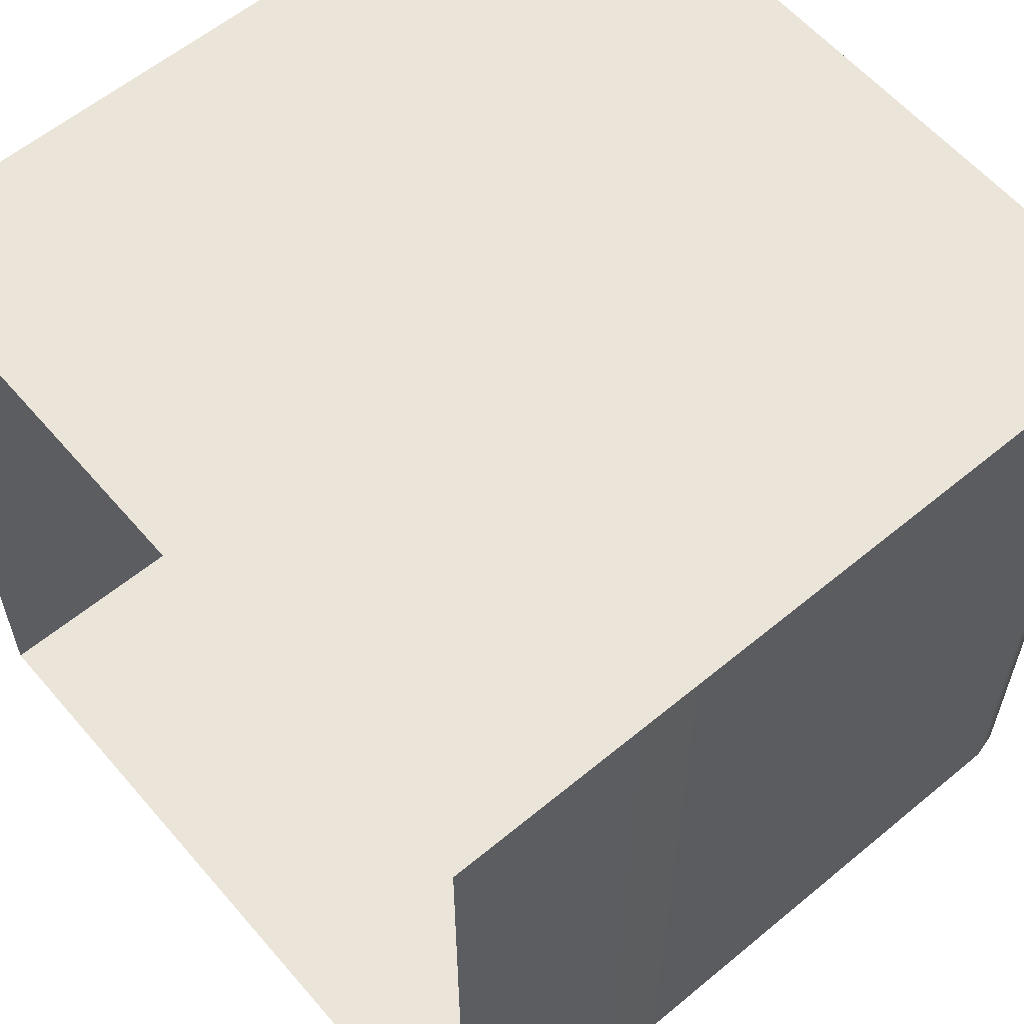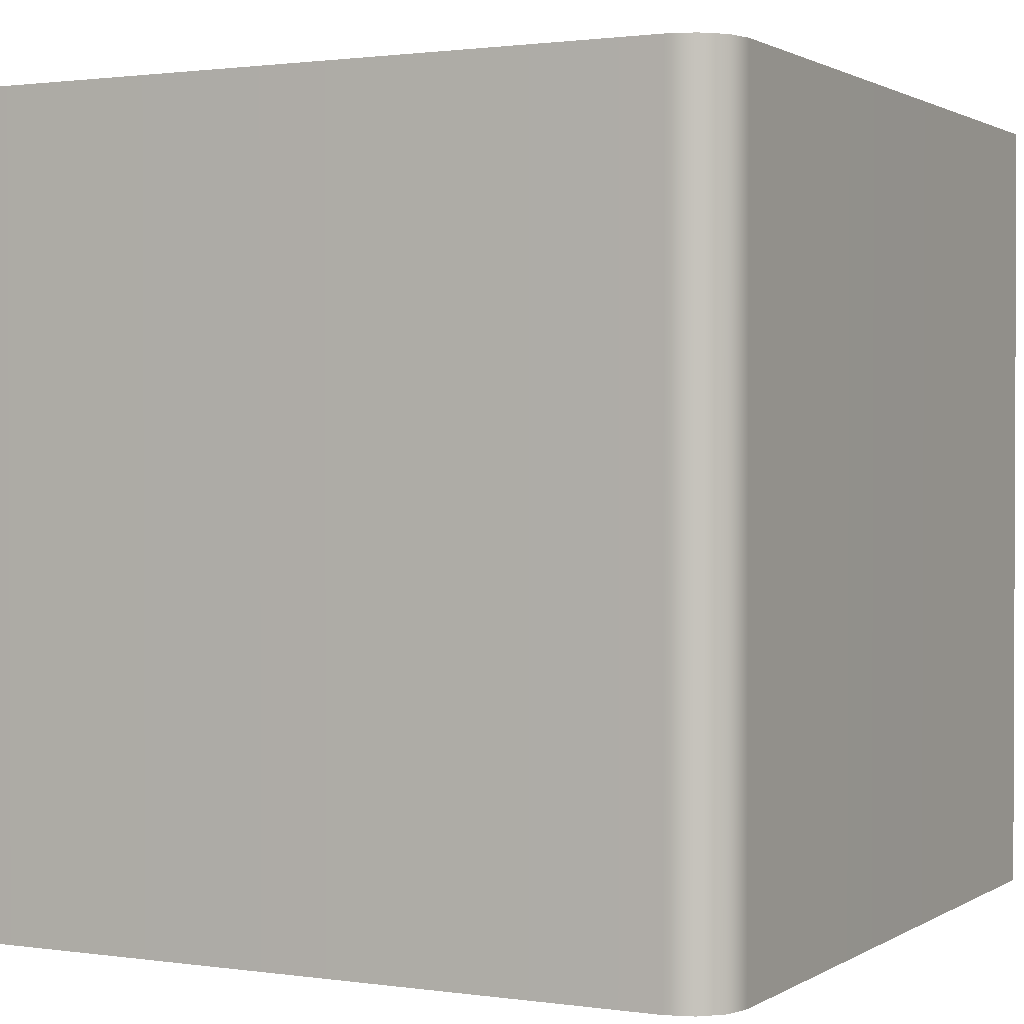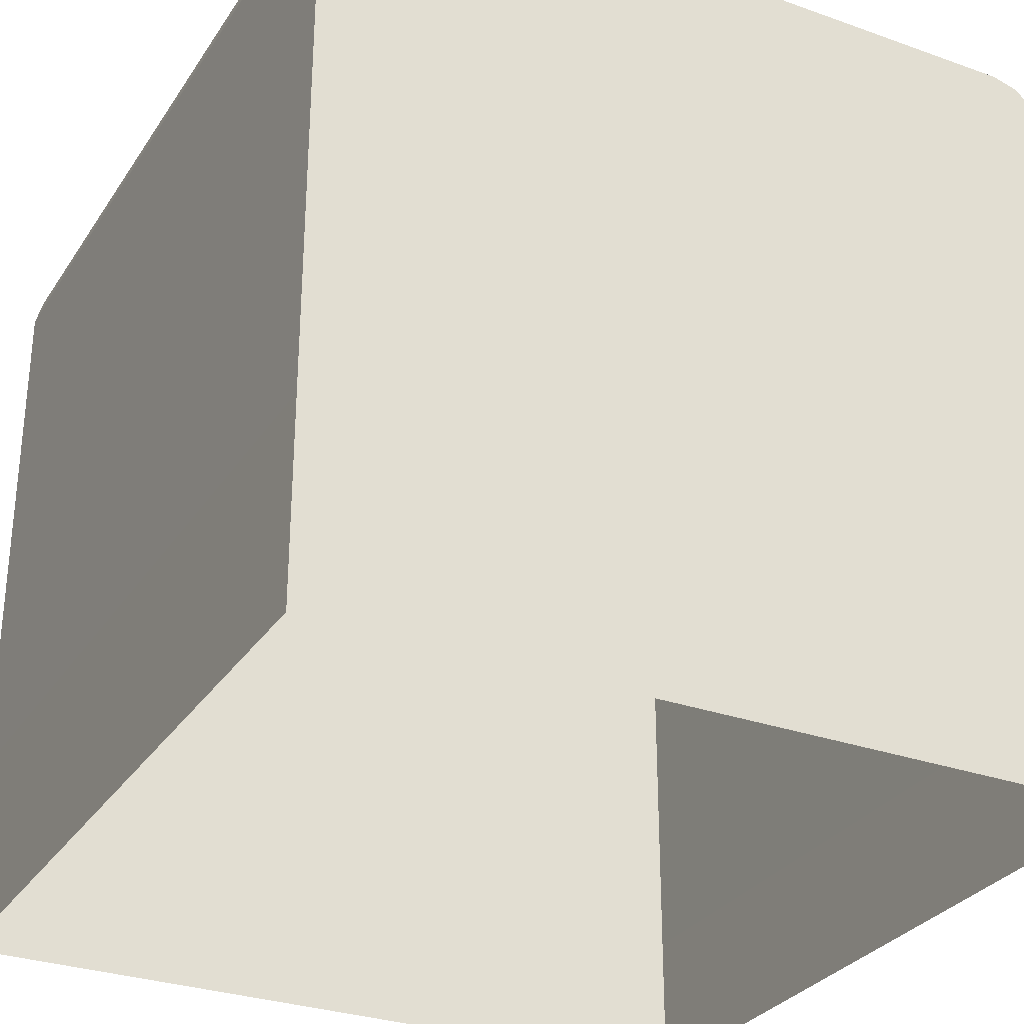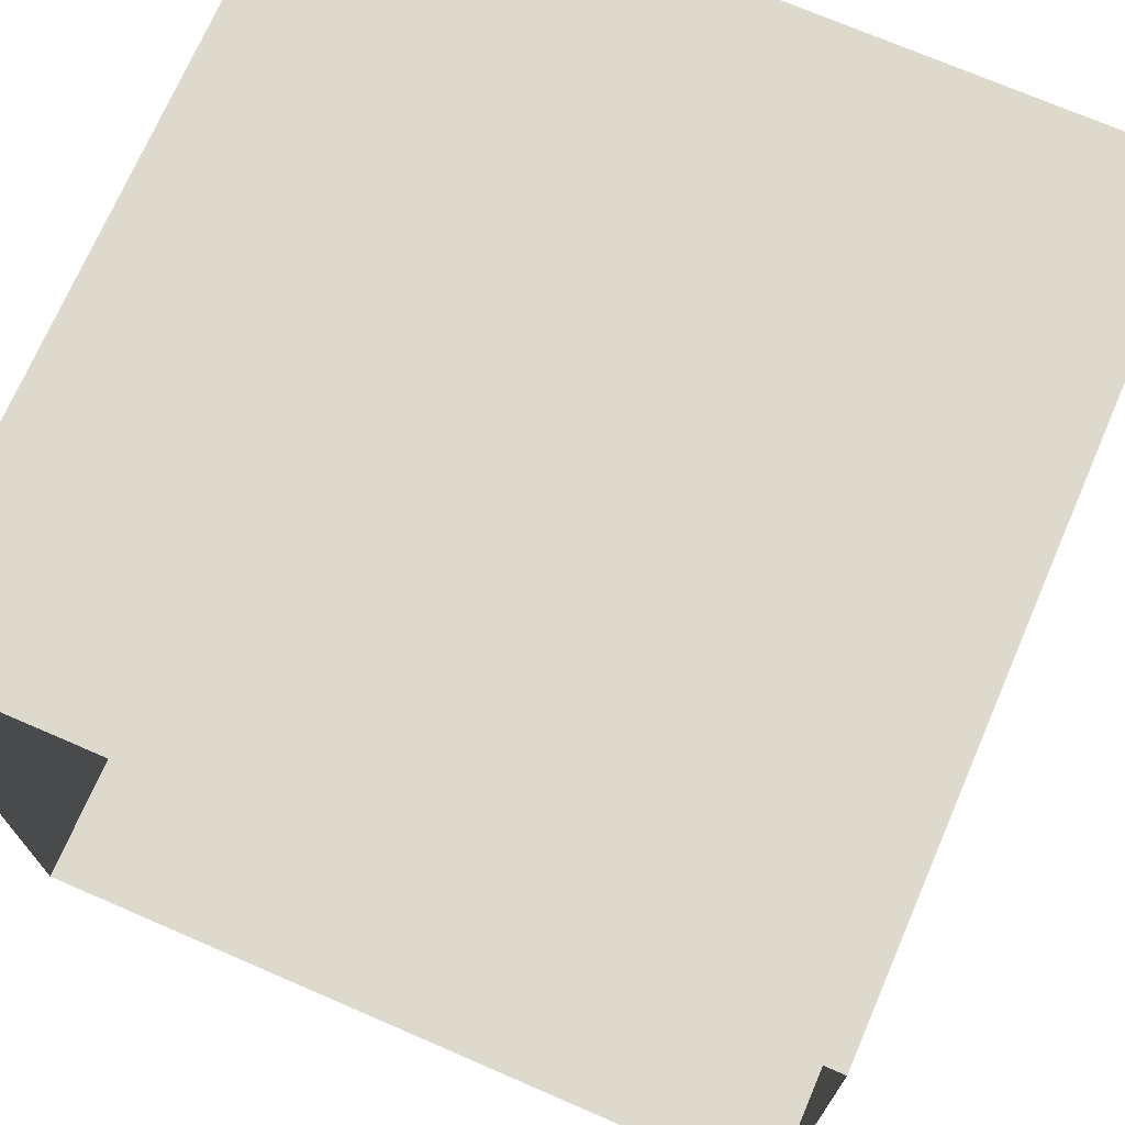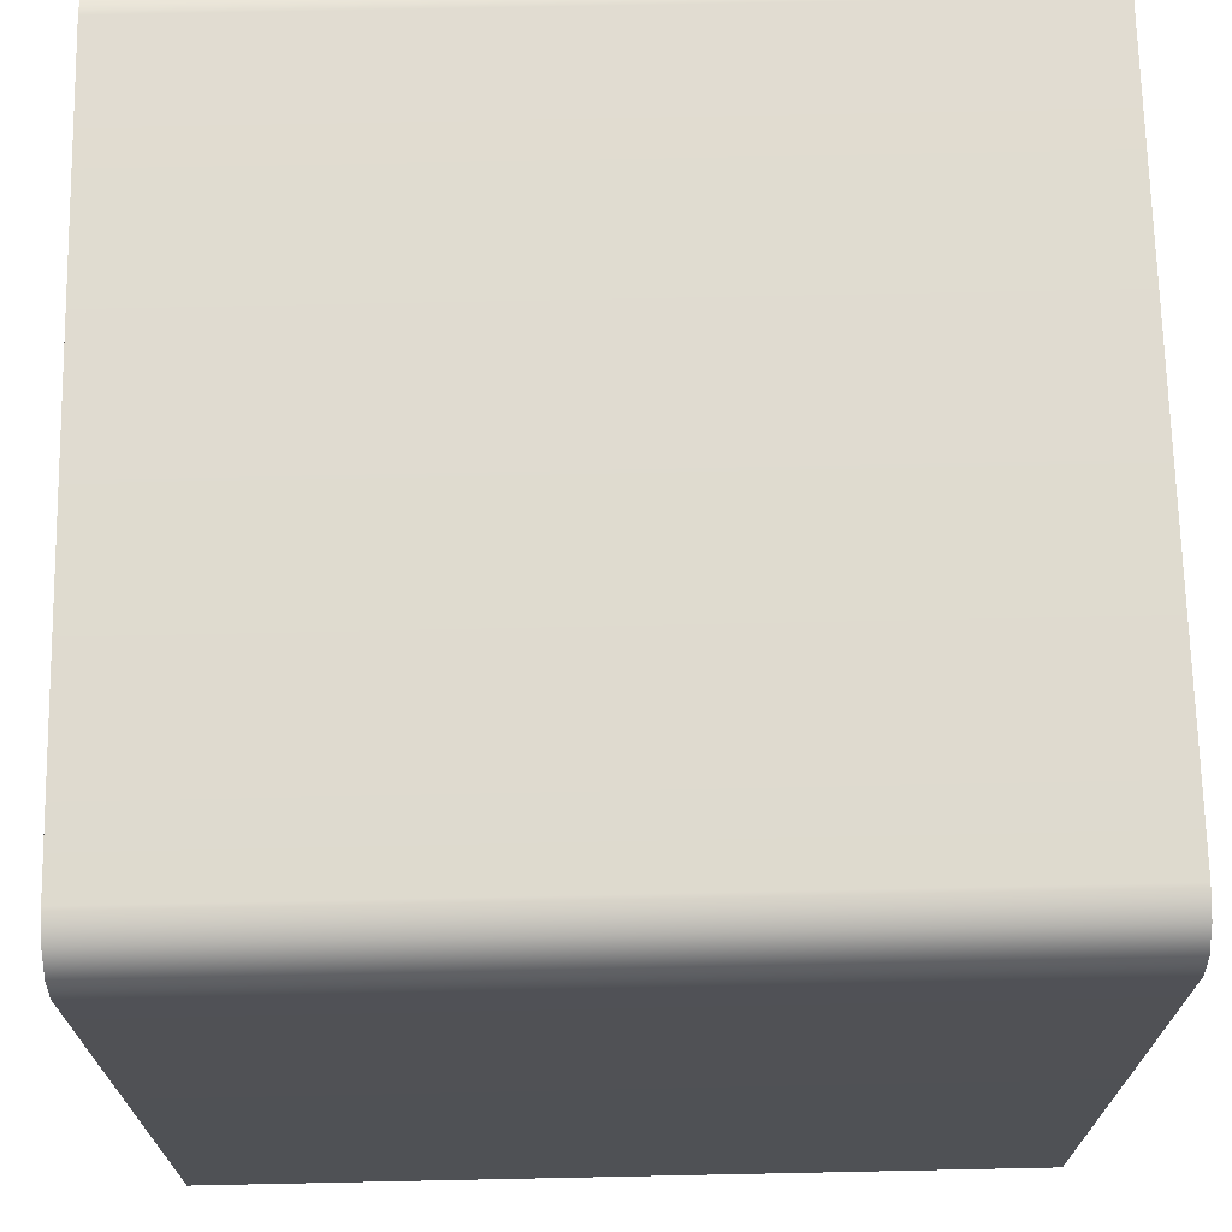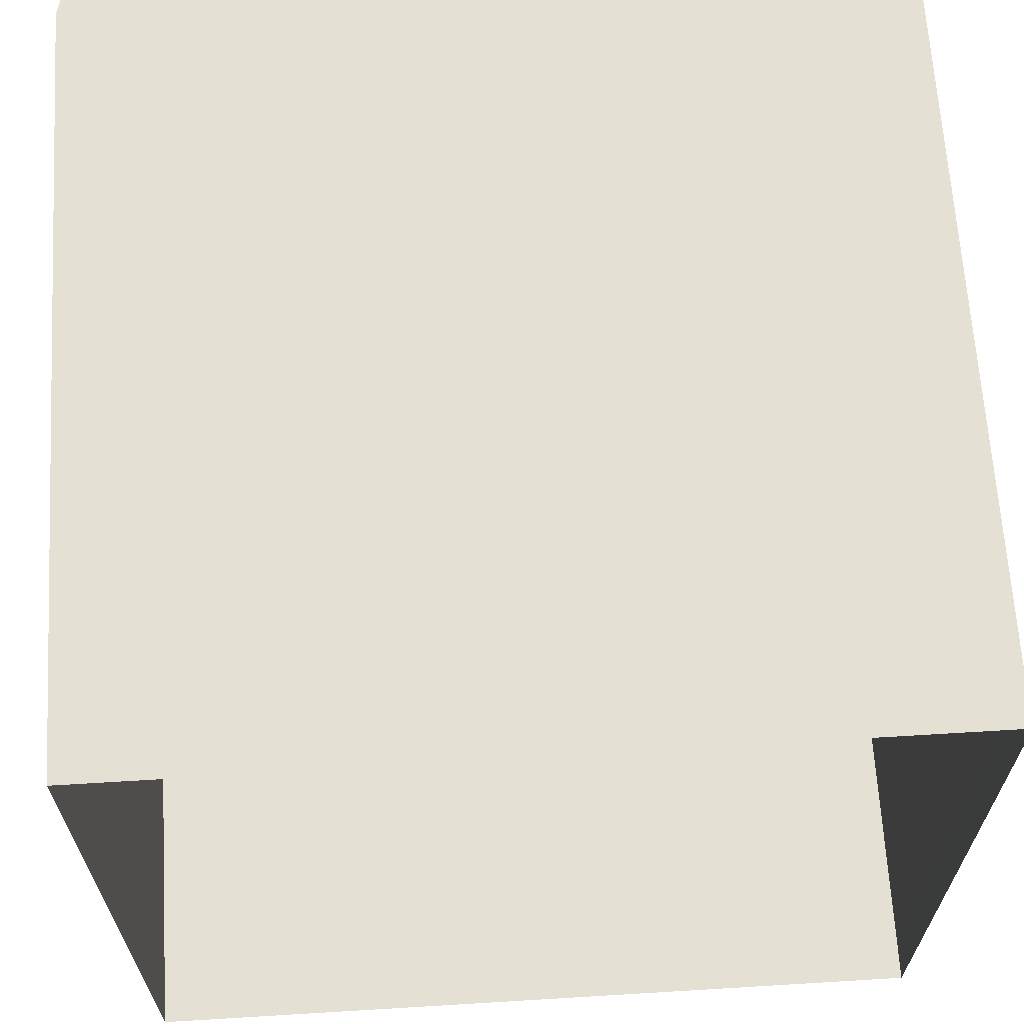
<metadata>
{"format":"obj","ext":"obj","renderer":"f3d","projection":"perspective","resolution":1024,"background":"white","views":[{"elev":59.4,"azim":49.6,"up":"+Z"},{"elev":1.3,"azim":-152.5,"up":"+Z"},{"elev":-30.1,"azim":152.6,"up":"+Y"},{"elev":71.9,"azim":23.4,"up":"+Z"},{"elev":70.1,"azim":-91.2,"up":"+Y"},{"elev":65.6,"azim":-3.5,"up":"+Z"}]}
</metadata>
<code>
g default
v 50 0 50
v 50 0 -50
v 43.39 100 50
v 50 93.39 50
v 49.11 96.69 50
v 46.69 99.11 50
v 43.39 100 -50
v 46.69 99.11 -50
v 49.11 96.69 -50
v 50 93.39 -50
v 0 0 50
v 0 0 -50
v 0 100 -50
v 0 100 50
v -50 0 50
v -50 0 -50
v -43.39 100 50
v -50 93.39 50
v -49.11 96.69 50
v -46.69 99.11 50
v -43.39 100 -50
v -46.69 99.11 -50
v -49.11 96.69 -50
v -50 93.39 -50
g Bench_pCube2
f 1 2 10 4
f 3 6 8 7
f 6 5 9 8
f 5 4 10 9
f 3 11 6
f 7 12 13
f 8 12 7
f 10 12 9
f 9 12 8
f 2 12 10
f 3 14 11
f 5 11 4
f 6 11 5
f 4 11 1
f 13 14 3 7
f 15 18 24 16
f 17 21 22 20
f 20 22 23 19
f 19 23 24 18
f 17 20 11
f 21 13 12
f 22 21 12
f 24 23 12
f 23 22 12
f 16 24 12
f 17 11 14
f 19 18 11
f 20 19 11
f 18 15 11
f 13 21 17 14

</code>
